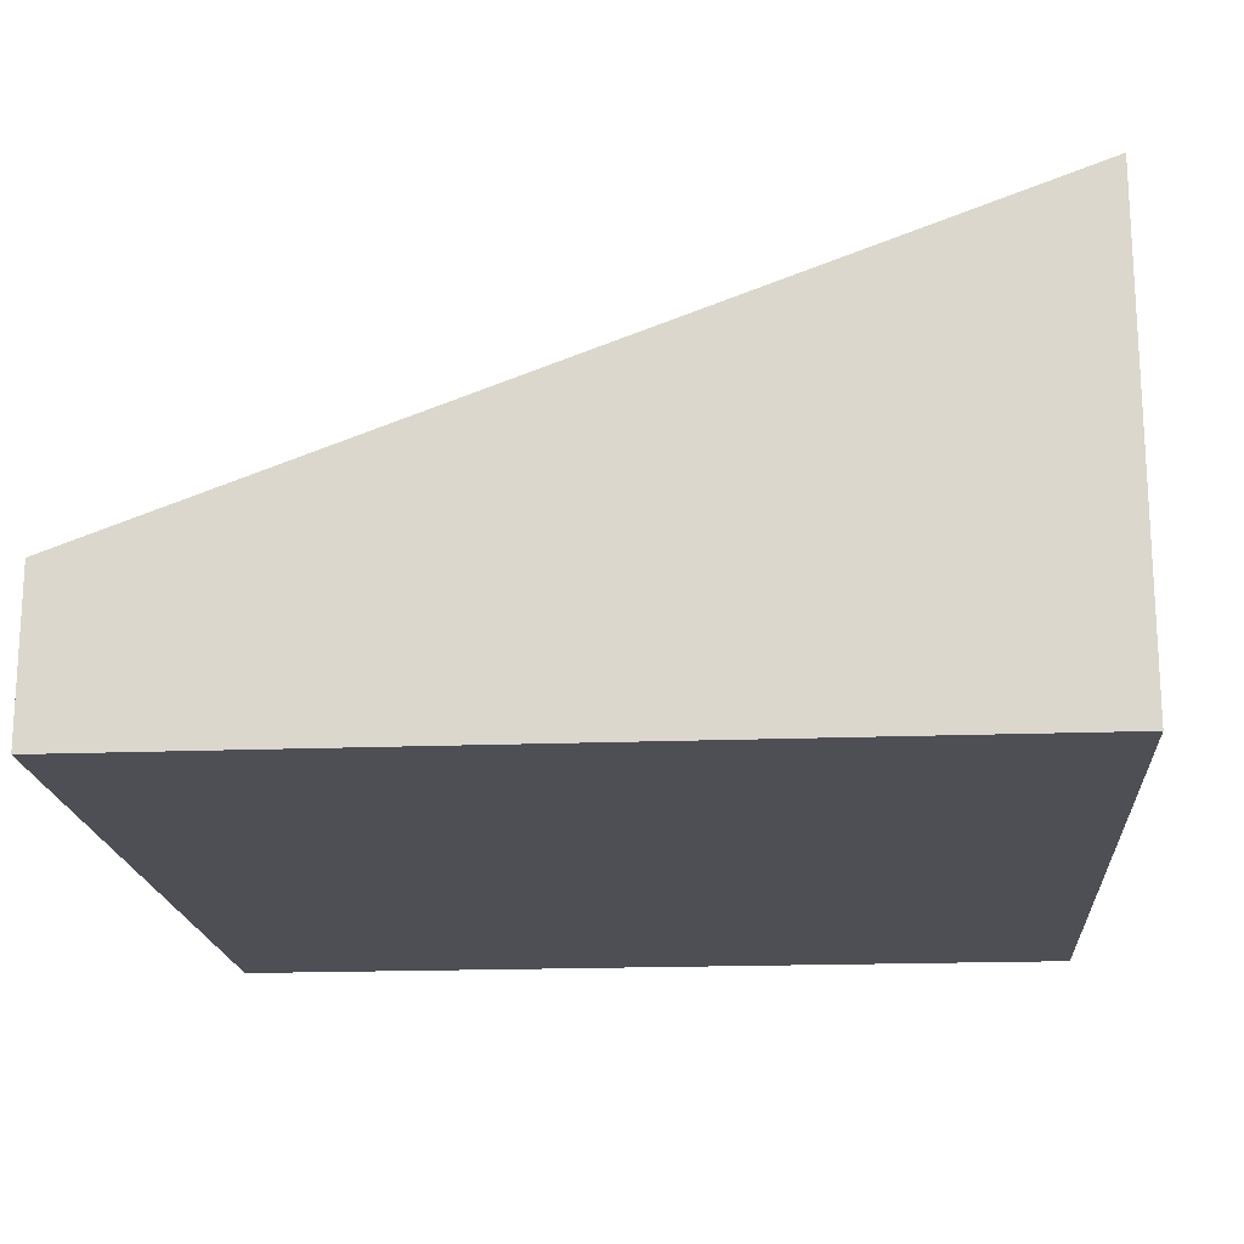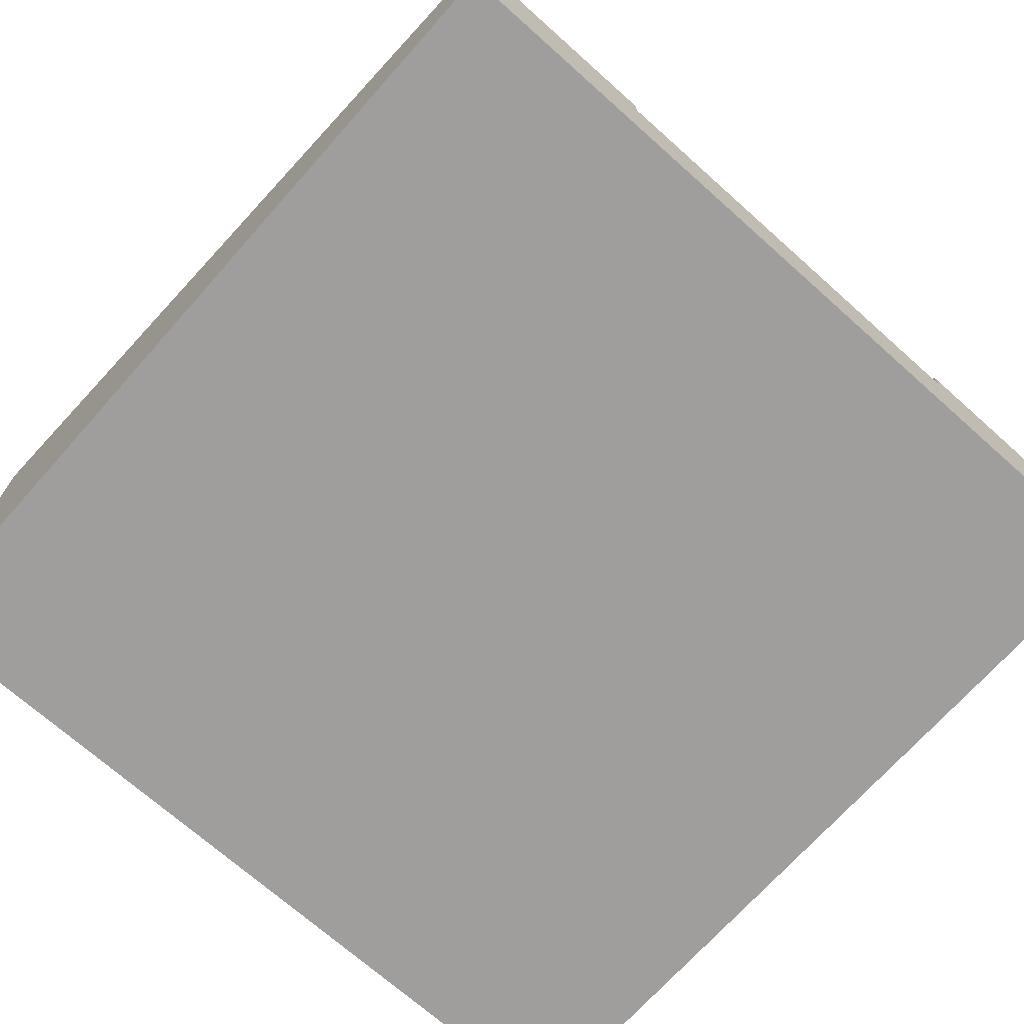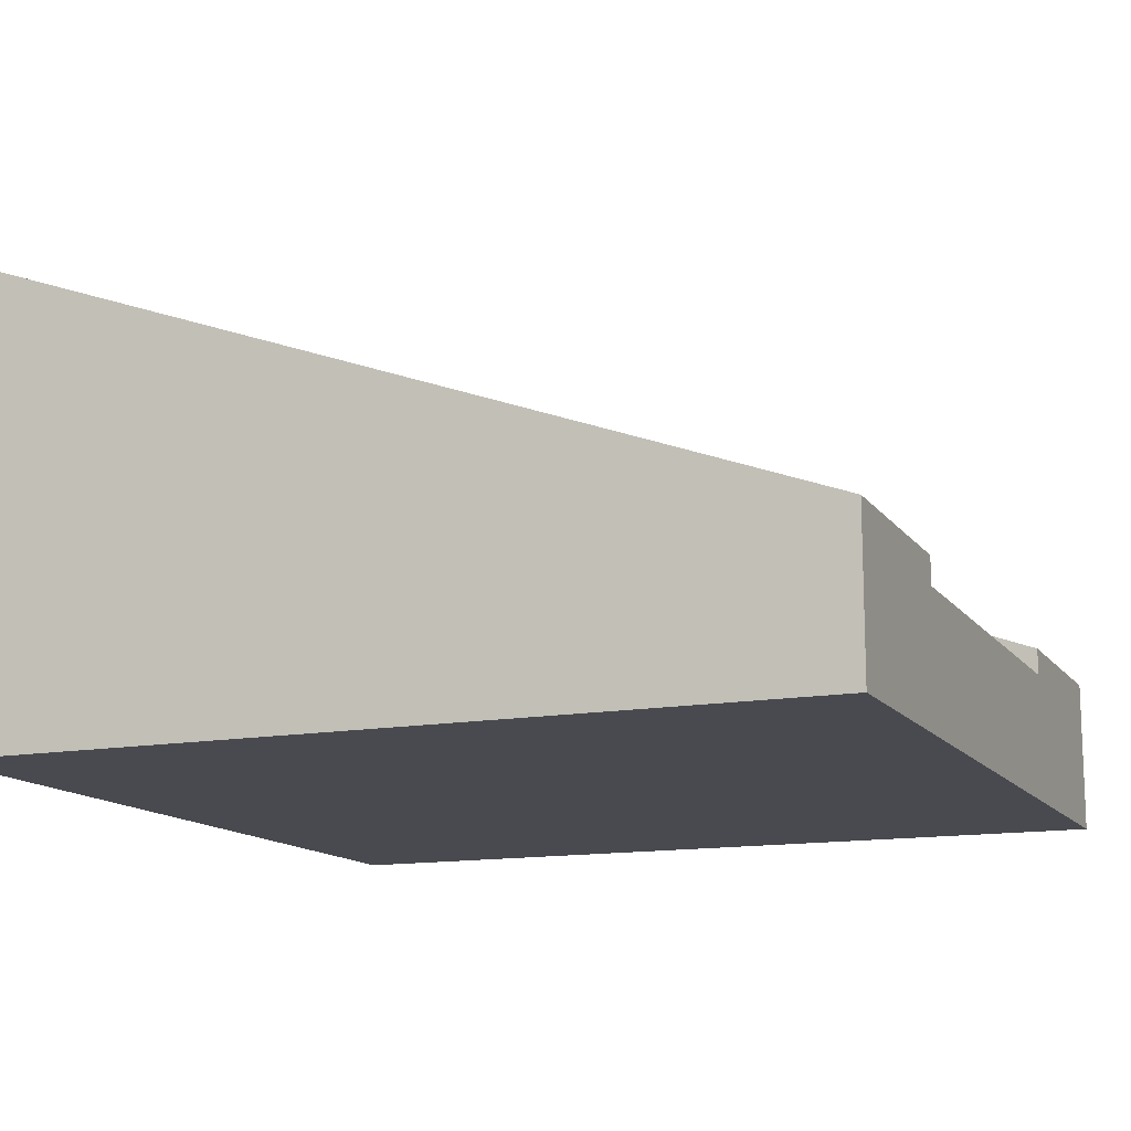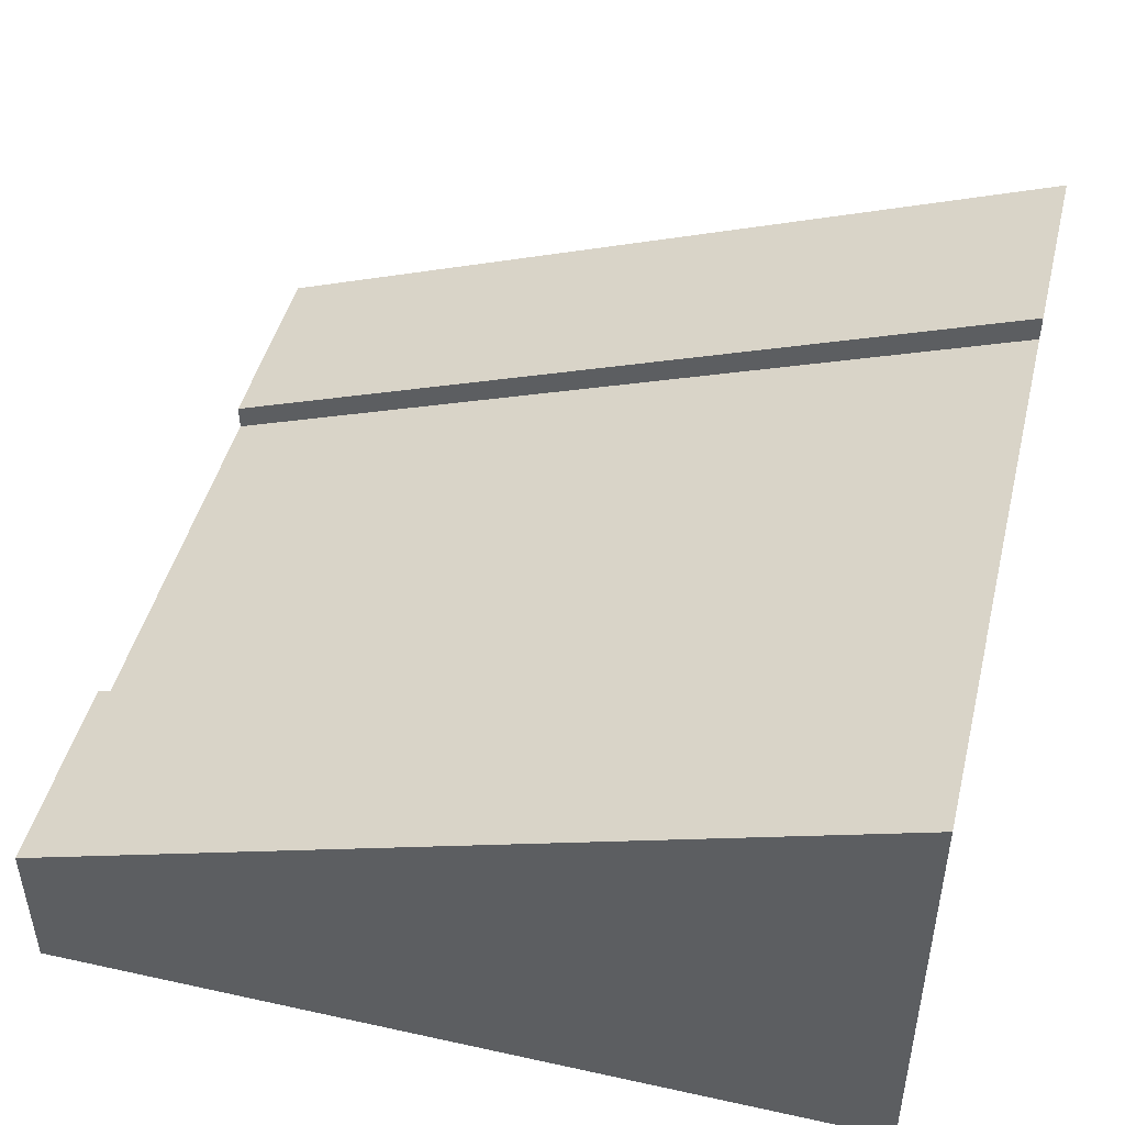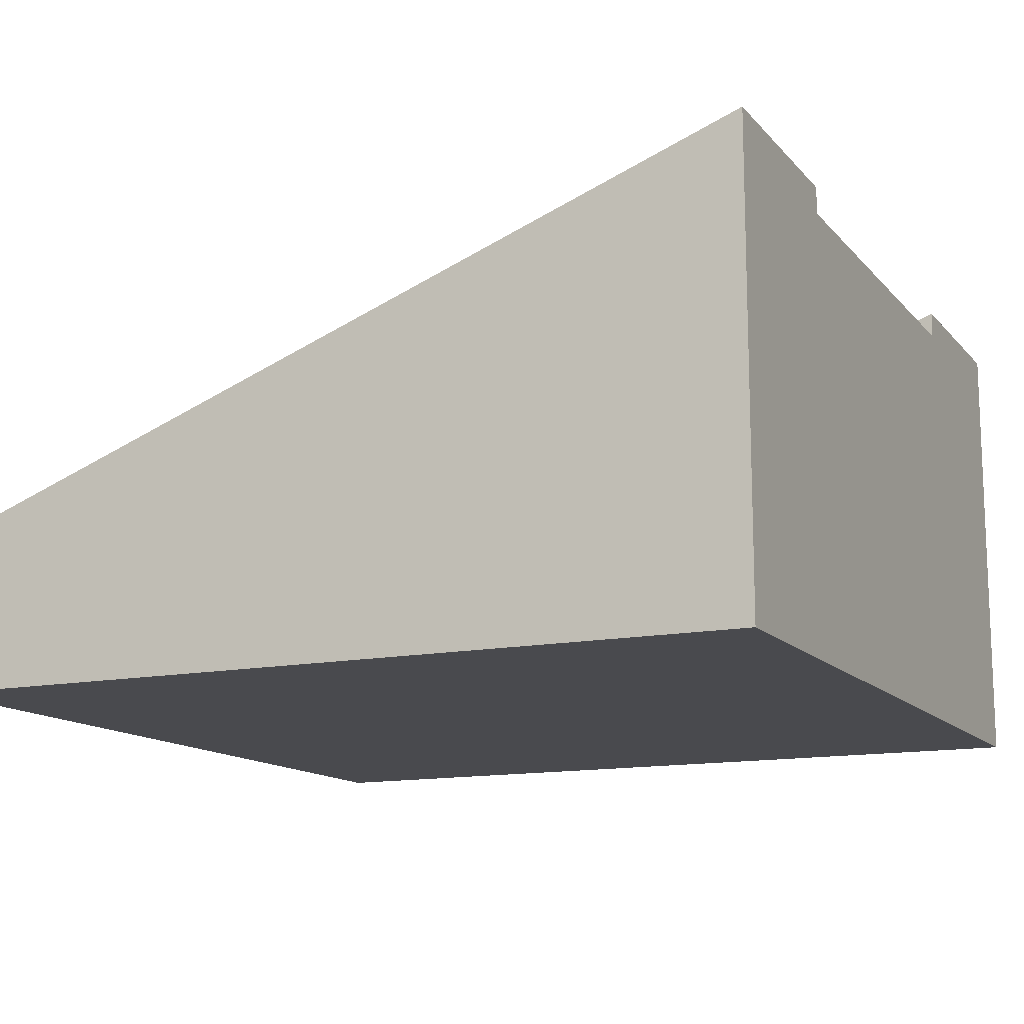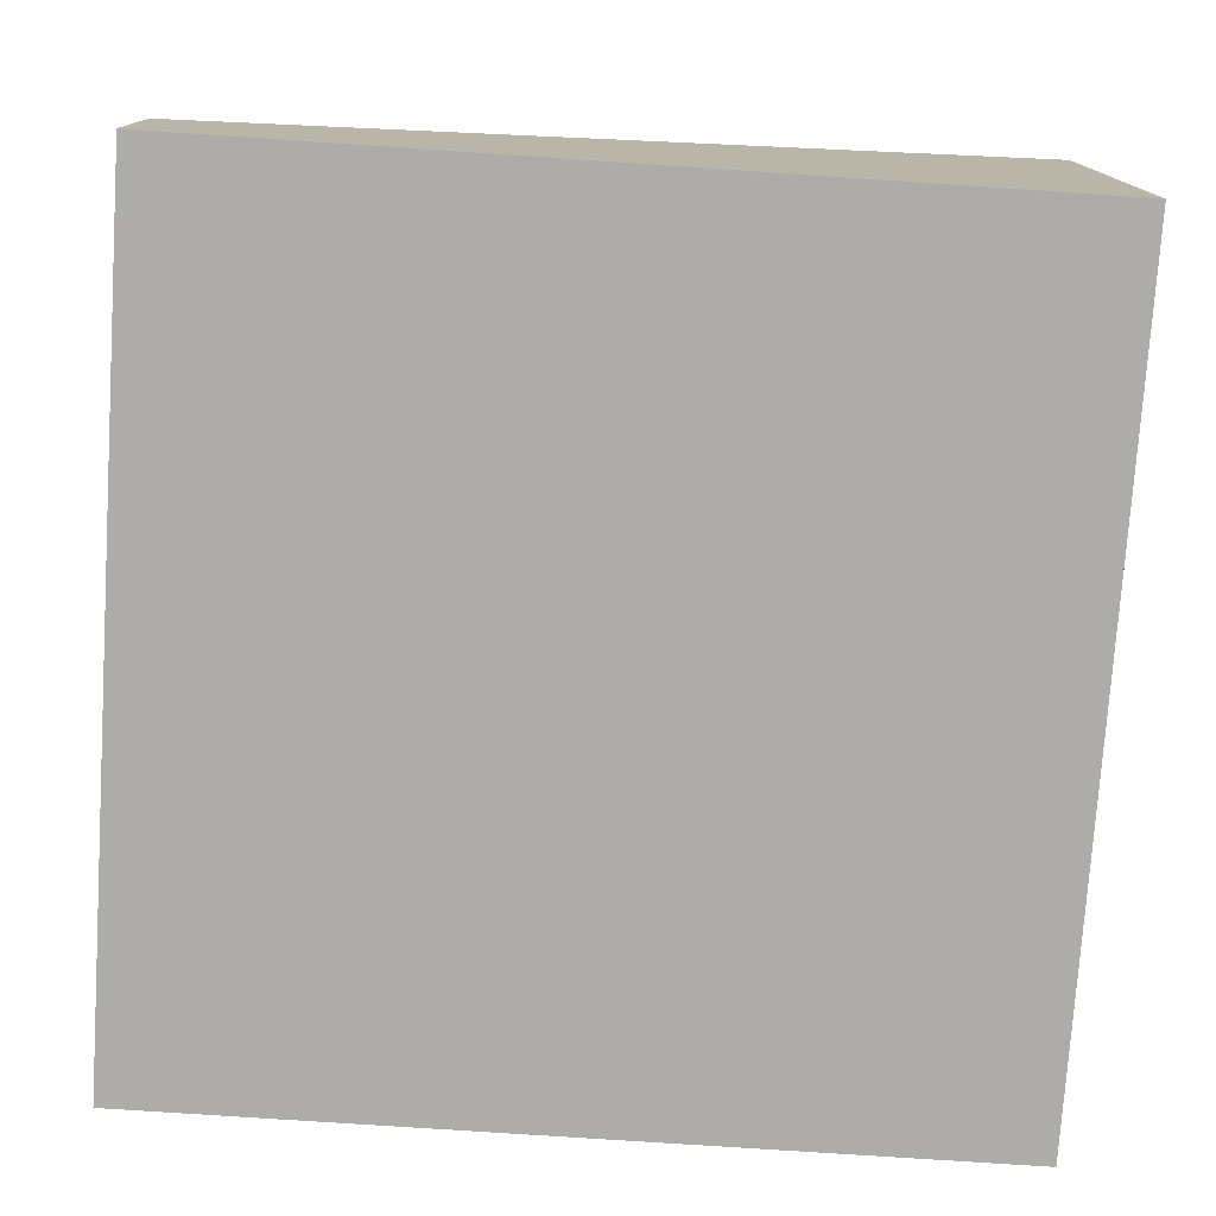
<metadata>
{"format":"obj","ext":"obj","renderer":"f3d","projection":"perspective","resolution":1024,"background":"white","views":[{"elev":-18.3,"azim":-175.7,"up":"+Y"},{"elev":-70.9,"azim":48.3,"up":"+Y"},{"elev":-13.6,"azim":22.6,"up":"+Y"},{"elev":46.6,"azim":-166.0,"up":"+Y"},{"elev":-13.4,"azim":-154.8,"up":"+Y"},{"elev":-76.7,"azim":176.2,"up":"+Y"}]}
</metadata>
<code>
g Mesh1 Group1 Model
v 4.47e-08 1.65 -2.25
v 2.235e-08 1.65 -2.625
v 4.426e-10 2.707e-16 -2.625
v 8.853e-10 3.61e-16 -2.25
v 4.47e-08 1.555 -2.25
f 1 2 3 4 5
v 3 0.55 -2.25
v 3 0.55 -2.625
f 6 7 2 1
v 3 0 -2.25
v 3 9.024e-17 -2.625
v 3 0.455 -2.25
f 8 9 7 6 10
v 0 0 -3
v 3 0 -3
v 3 0 -0.75
v 3 9.024e-17 -0.375
v 3 0 -4.47e-08
v 4.47e-08 0 -5.198e-14
v 4.105e-08 1.805e-16 -0.375
v 3.74e-08 9.024e-17 -0.75
f 3 11 12 9 8 13 14 15 16 17 18 4
v 0 1.65 -3
f 11 3 2 19
v 3 0.55 -3
f 19 2 7 20
f 20 7 9 12
f 12 11 19 20
v 3 0.455 -0.75
f 13 8 10 21
v 4.47e-08 1.555 -0.75
f 5 22 21 10
f 4 18 22 5
v 4.47e-08 1.65 -0.375
v 4.47e-08 1.65 -0.75
f 18 17 23 24 22
v 4.47e-08 1.65 -0
f 25 23 17 16
v 3 0.55 -4.47e-08
v 3 0.55 -0.375
f 26 27 23 25
f 15 14 27 26
v 3 0.55 -0.75
f 28 27 14 13 21
f 24 23 27 28
f 22 24 28 21
f 16 15 26 25
f 10 6 1 5

</code>
